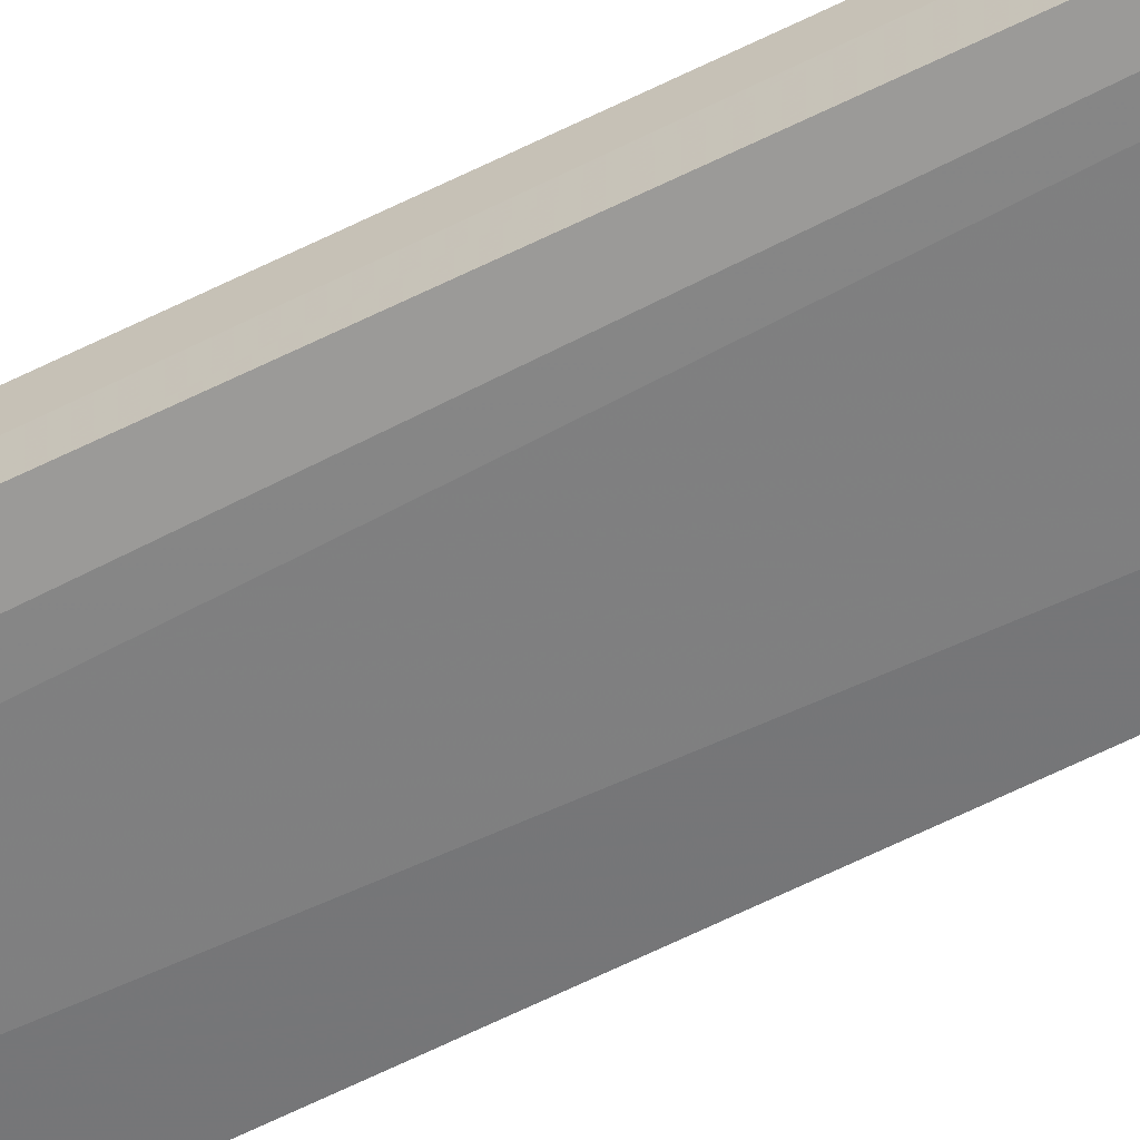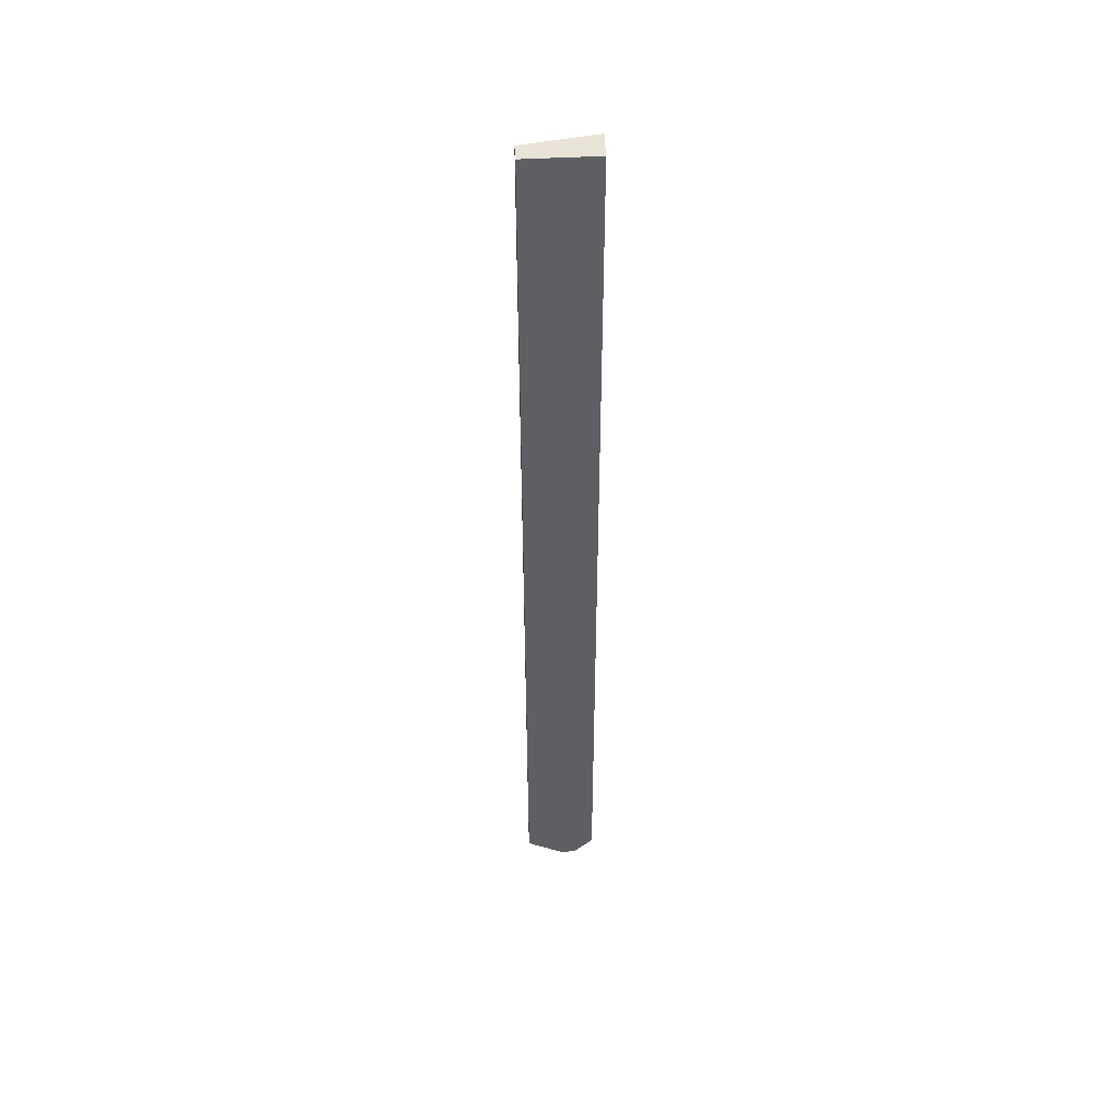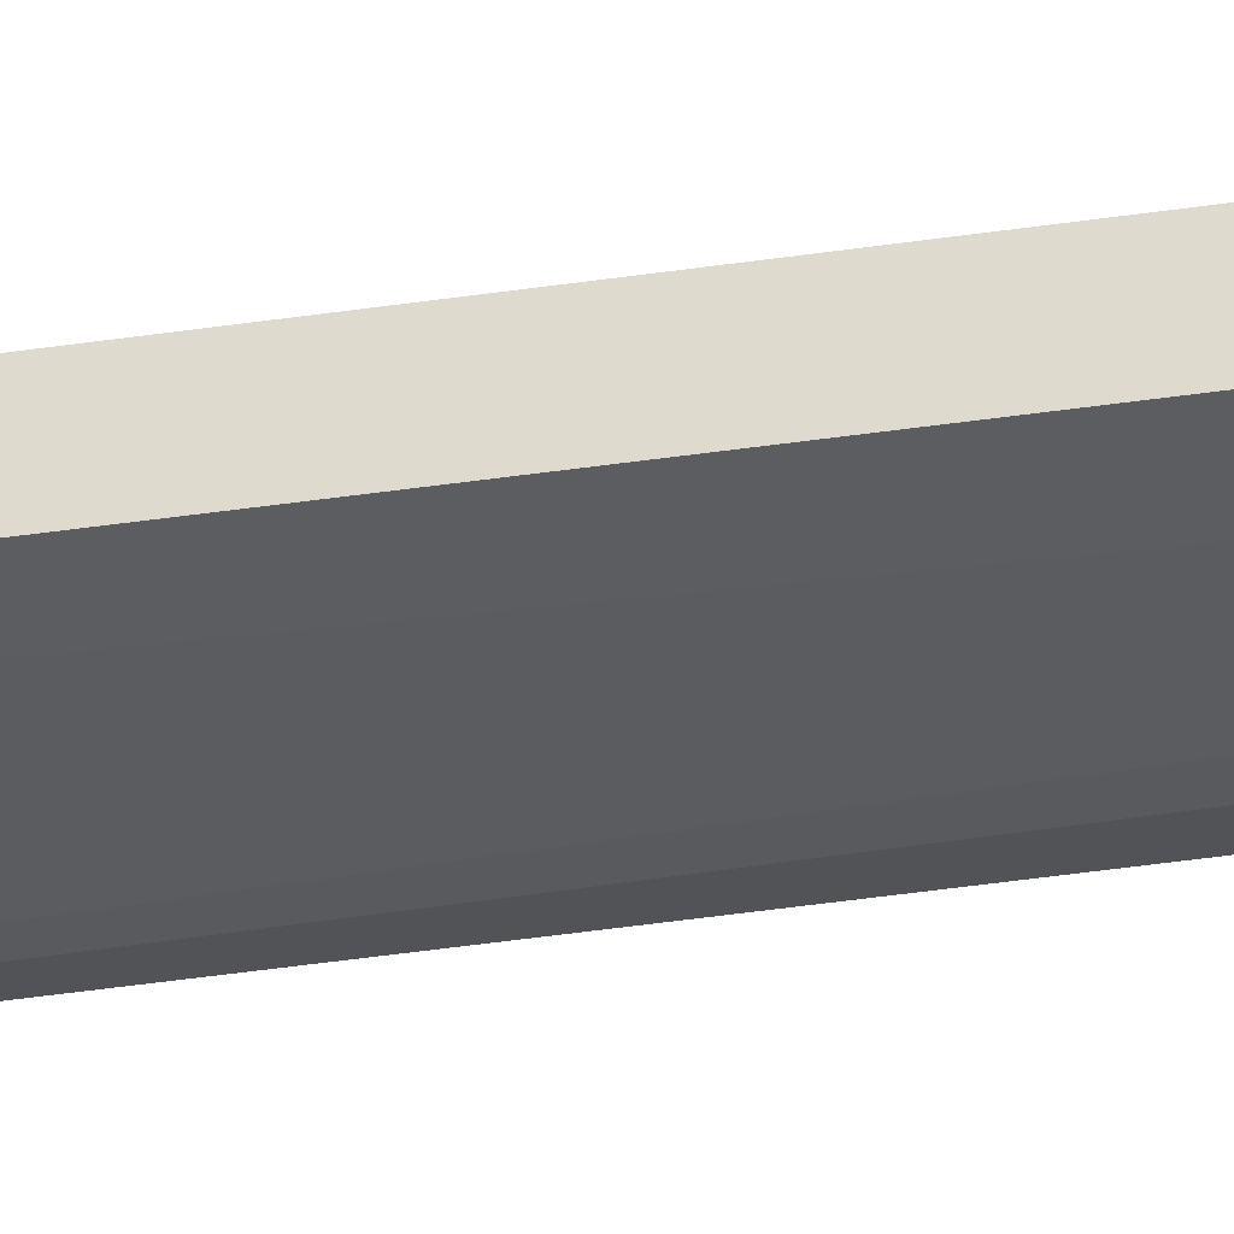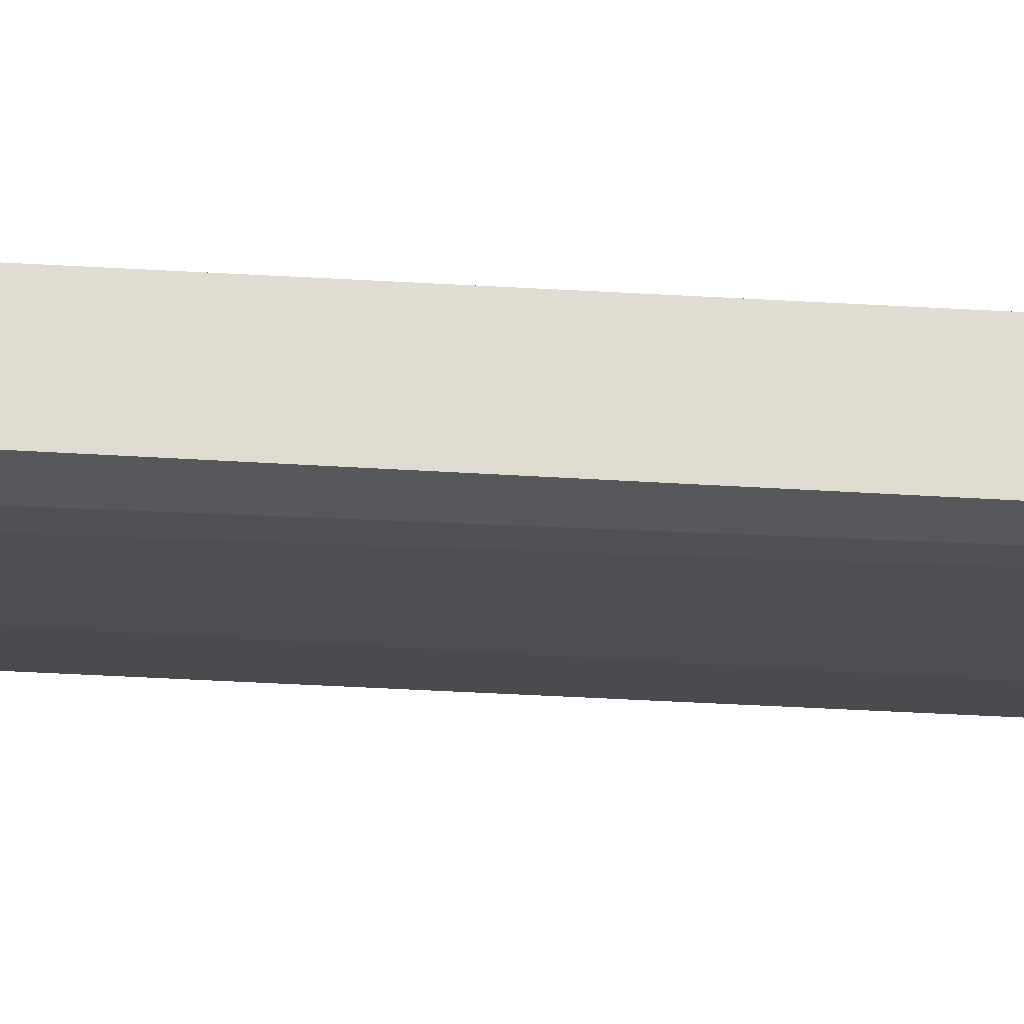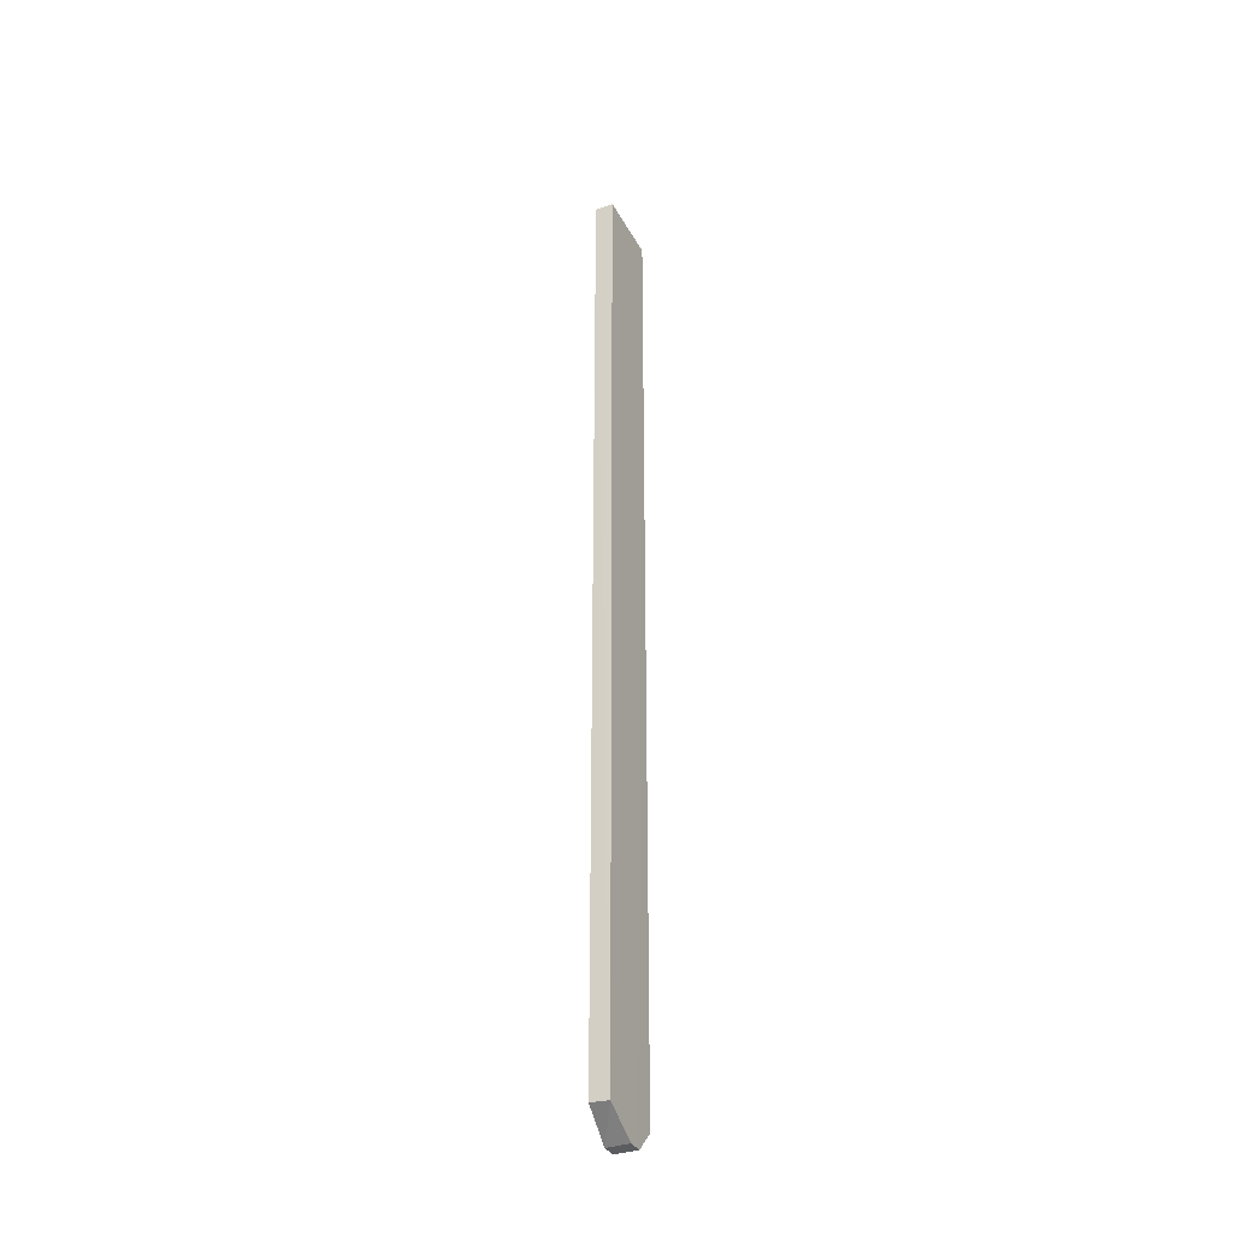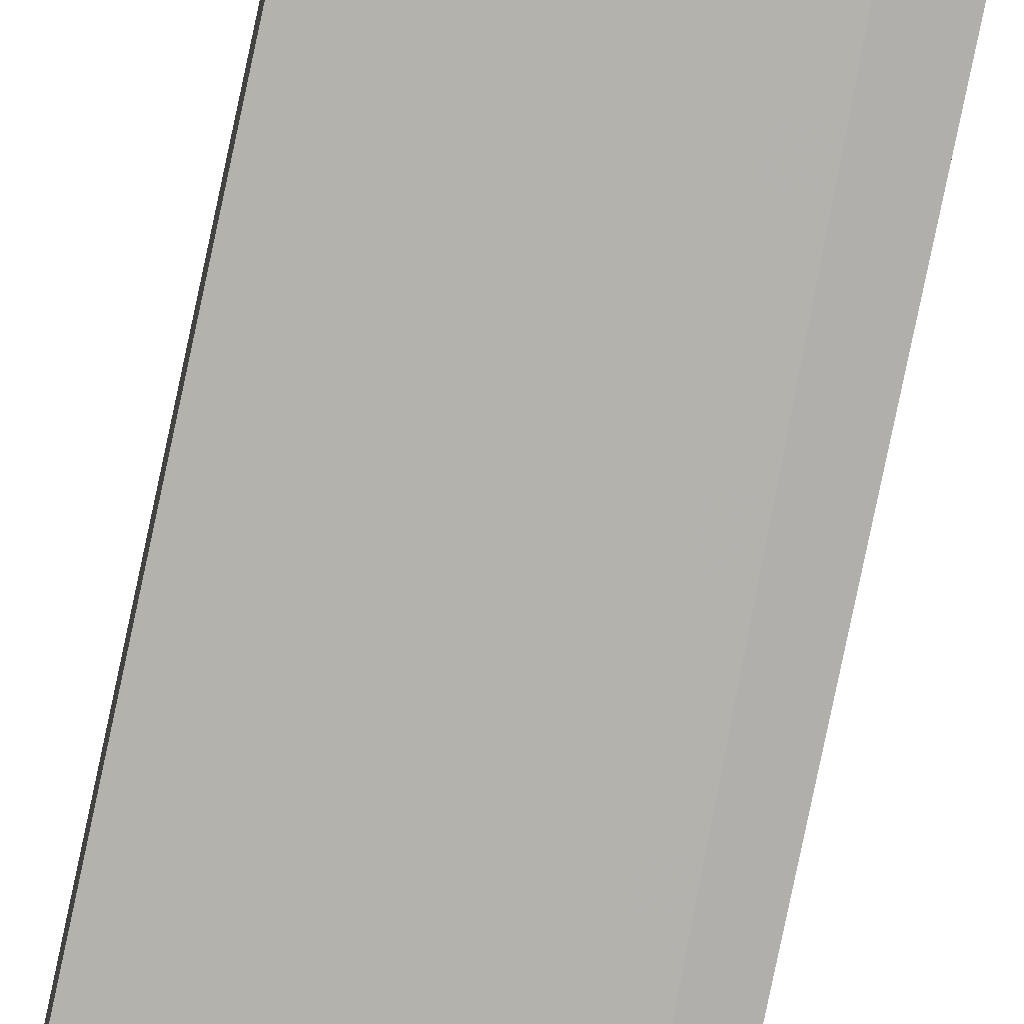
<metadata>
{"format":"obj","ext":"obj","renderer":"f3d","projection":"perspective","resolution":1024,"background":"white","views":[{"elev":-62.0,"azim":117.0,"up":"+Z"},{"elev":47.4,"azim":-3.4,"up":"+Y"},{"elev":-31.1,"azim":-77.0,"up":"+Z"},{"elev":-19.8,"azim":82.1,"up":"+Z"},{"elev":-35.3,"azim":-64.9,"up":"+Y"},{"elev":-79.7,"azim":-11.9,"up":"+Z"}]}
</metadata>
<code>
v 0.5026 -0.02211 0.1258
v 0.502 -6.635 0.1254
v 0.5017 0.02012 -0.02439
v 0.001558 -0.0224 -0.001732
v 0.0003976 -6.636 0.125
v 0.001365 -0.02303 0.1253
v 0.5034 -6.626 -0.006999
v 0.3612 -6.779 -0.0294
v 0.2577 -6.779 0.1256
v 0.00243 -6.626 -0.002324
v 0.258 -6.779 -0.02941
v 0.3609 -6.779 0.1256
f 6 1 3
f 6 3 4
f 6 4 5
f 7 1 2
f 7 3 1
f 8 7 2
f 8 3 7
f 9 6 5
f 9 1 6
f 10 5 4
f 11 4 3
f 11 3 8
f 11 10 4
f 11 8 9
f 11 9 5
f 11 5 10
f 12 9 8
f 12 8 2
f 12 2 1
f 12 1 9

</code>
